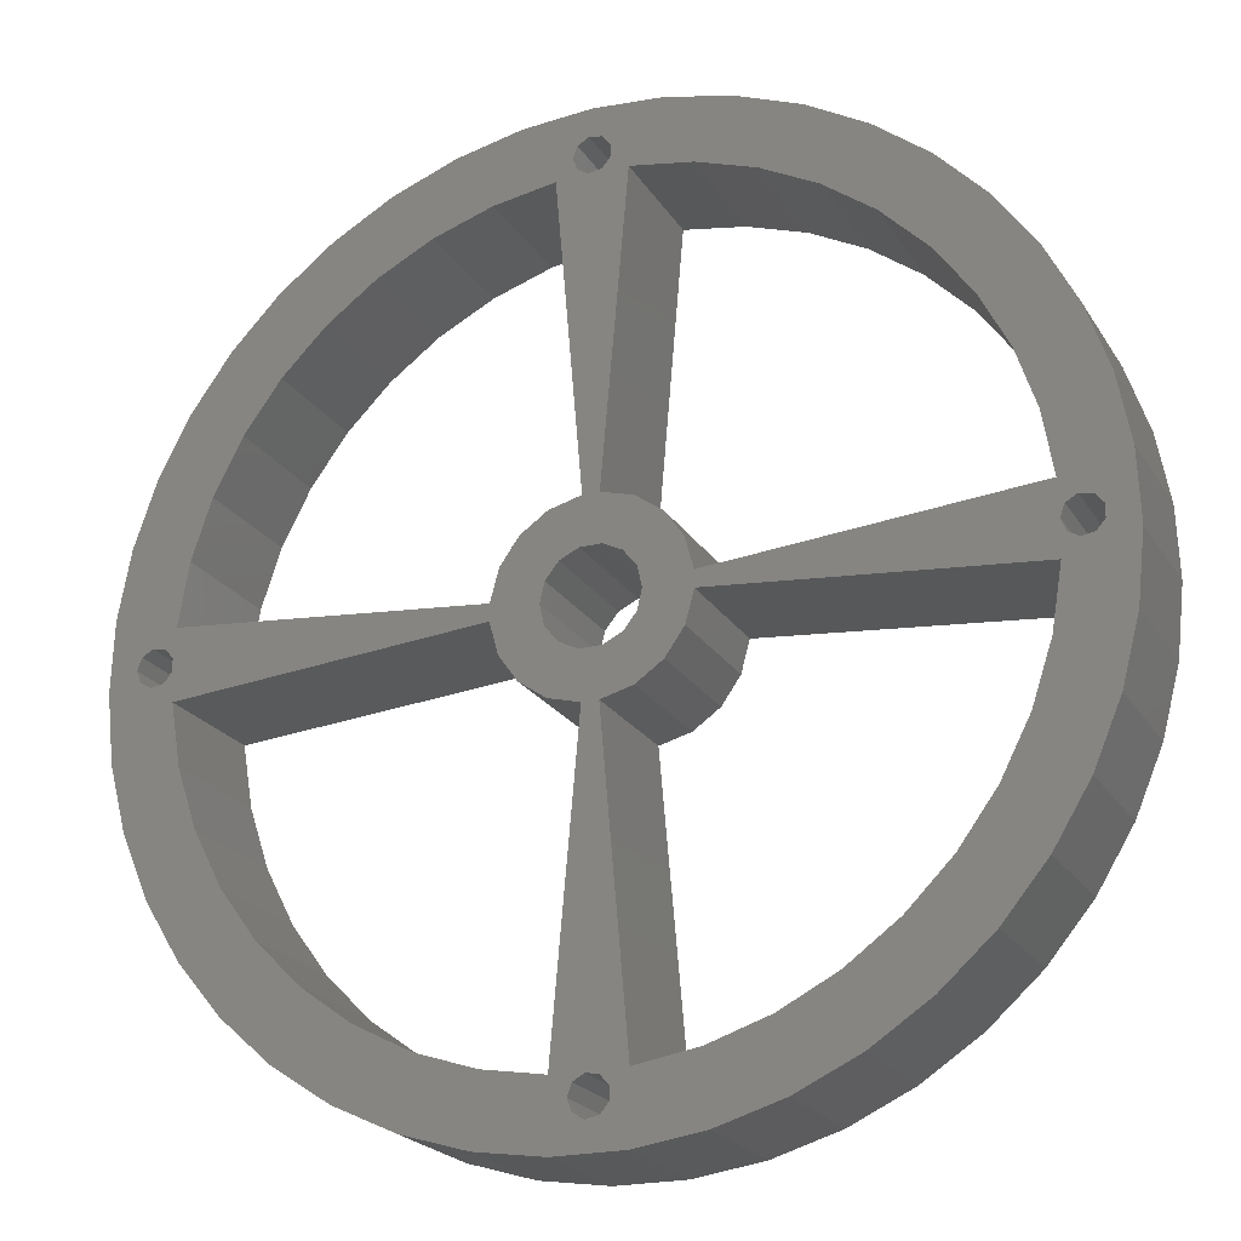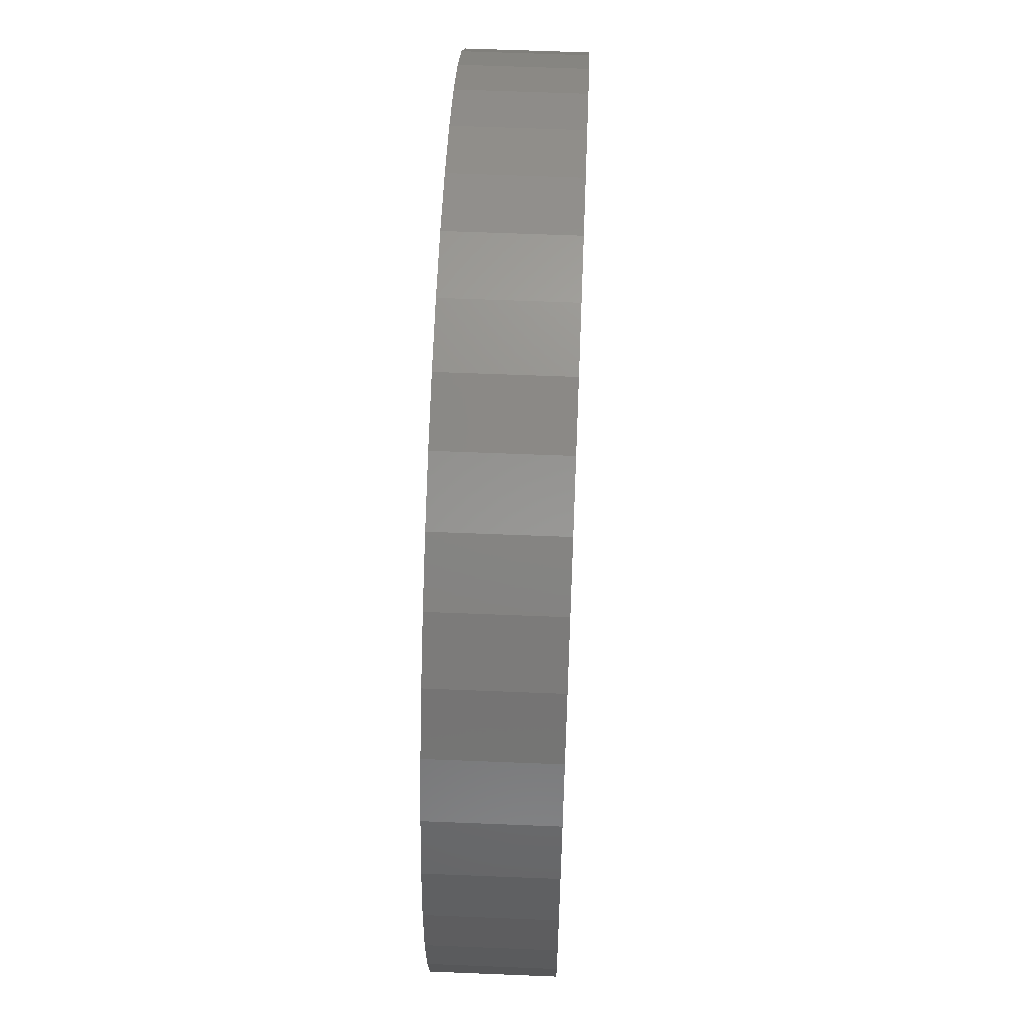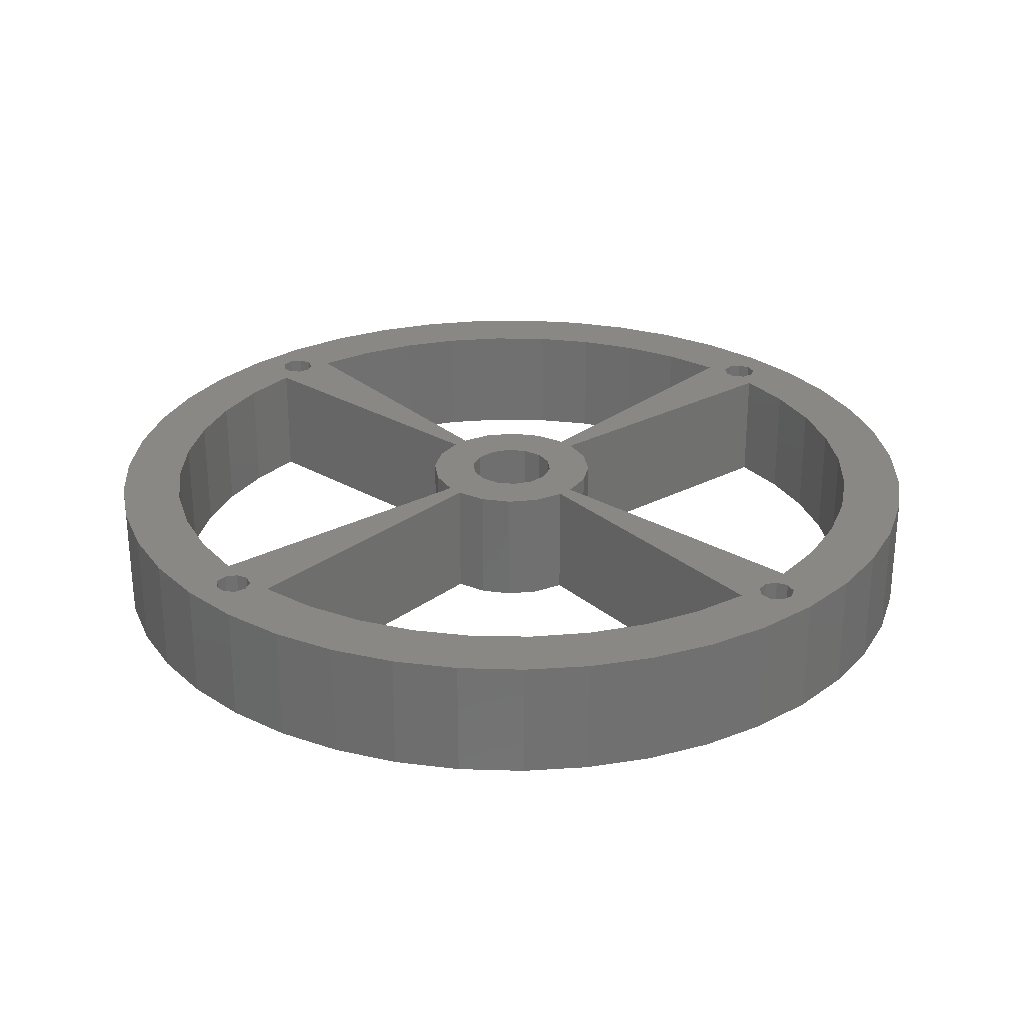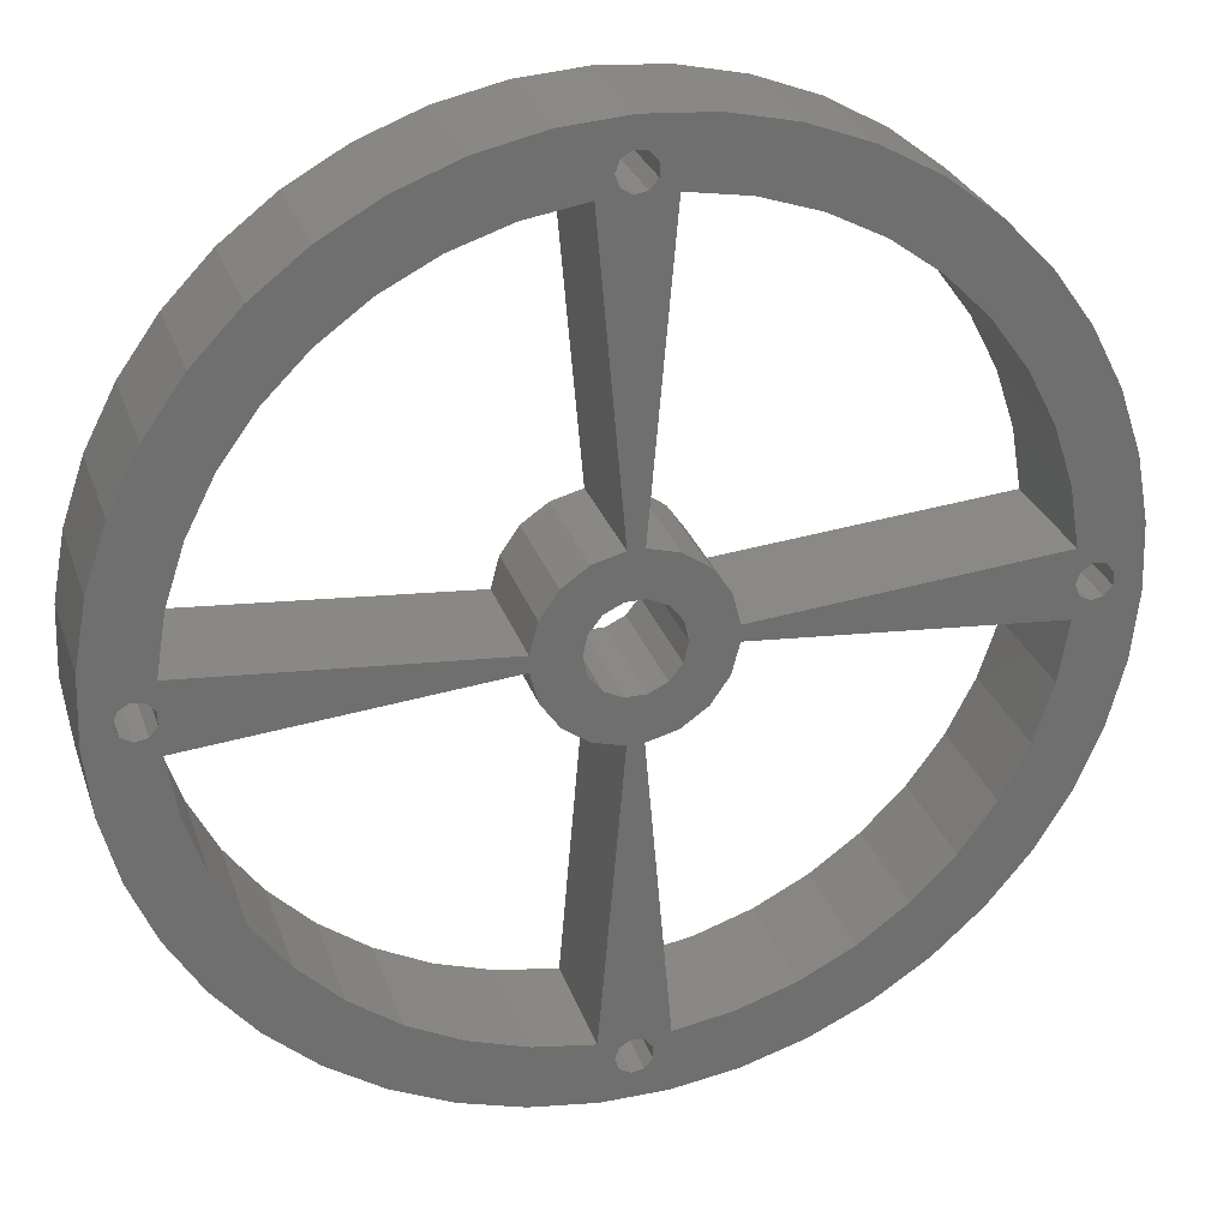
<metadata>
{"format":"stl","ext":"stl","renderer":"f3d","projection":"perspective","resolution":1024,"background":"white","views":[{"elev":-21.8,"azim":23.6,"up":"+Y"},{"elev":58.8,"azim":92.4,"up":"+Y"},{"elev":27.6,"azim":136.6,"up":"+Z"},{"elev":28.2,"azim":-16.9,"up":"+Y"}]}
</metadata>
<code>
# stl→obj: 314 verts, 644 faces
v 5.46 37.1 10
v 7.654e-16 37.5 10
v 10.8 35.91 10
v -5.46 37.1 10
v 15.92 33.95 10
v -0.2605 35.23 10
v 0.75 35.05 10
v 20.69 31.27 10
v 1.41 34.26 10
v 25.02 27.93 10
v 1.41 33.24 10
v 12.5 29.76 10
v 28.82 23.99 10
v 16.95 27.47 10
v 32.01 19.54 10
v 20.99 24.53 10
v 34.51 14.67 10
v 24.53 20.99 10
v 36.28 9.485 10
v 27.47 16.95 10
v 37.28 4.101 10
v 29.76 12.5 10
v 37.47 -1.37 10
v 31.34 7.749 10
v 35.16 0.513 10
v 36.88 -6.811 10
v 35.16 -0.513 10
v 35.49 -12.11 10
v 34.5 -1.299 10
v 33.35 -17.15 10
v 33.49 -1.477 10
v 30.5 -21.82 10
v 32.6 -0.9642 10
v 31.34 -7.749 10
v 27 -26.03 10
v 29.76 -12.5 10
v 22.92 -29.68 10
v 27.47 -16.95 10
v 18.35 -32.7 10
v 24.53 -20.99 10
v 13.4 -35.03 10
v 20.99 -24.53 10
v 8.154 -36.6 10
v 16.95 -27.47 10
v 2.737 -37.4 10
v 12.5 -29.76 10
v -2.737 -37.4 10
v 7.749 -31.34 10
v -0.2605 -35.23 10
v -8.154 -36.6 10
v -1.149 -34.71 10
v -13.4 -35.03 10
v -1.5 -33.75 10
v -18.35 -32.7 10
v -1.149 -32.79 10
v -22.92 -29.68 10
v -2.813 -32.16 10
v -7.749 -31.34 10
v -27 -26.03 10
v -12.5 -29.76 10
v -30.5 -21.82 10
v -16.95 -27.47 10
v -33.35 -17.15 10
v -20.99 -24.53 10
v -35.49 -12.11 10
v -24.53 -20.99 10
v -36.88 -6.811 10
v -27.47 -16.95 10
v -37.47 -1.37 10
v -29.76 -12.5 10
v -37.28 4.101 10
v -34.9 -0.9642 10
v -35.25 4.317e-15 10
v -36.28 9.485 10
v -34.9 0.9642 10
v -34.51 14.67 10
v -34.01 1.477 10
v -32.01 19.54 10
v -33 1.299 10
v -28.82 23.99 10
v -32.16 2.813 10
v -31.34 7.749 10
v -25.02 27.93 10
v -29.76 12.5 10
v -20.69 31.27 10
v -27.47 16.95 10
v -15.92 33.95 10
v -24.53 20.99 10
v -10.8 35.91 10
v -20.99 24.53 10
v -16.95 27.47 10
v -12.5 29.76 10
v -7.749 31.34 10
v -1.149 34.71 10
v -2.813 32.16 10
v -1.5 33.75 10
v -0.6537 7.471 10
v -1.149 32.79 10
v -3.17 6.797 10
v -5.303 5.303 10
v -6.797 3.17 10
v -7.471 0.6537 10
v -32.34 0.513 10
v -32.34 -0.513 10
v -33 -1.299 10
v -34.01 -1.477 10
v -32.16 -2.813 10
v -7.471 -0.6537 10
v -6.797 -3.17 10
v -3.379 1.627 10
v -2.338 2.932 10
v -0.8345 3.656 10
v 0.8345 3.656 10
v 0.6537 7.471 10
v -0.2605 32.27 10
v 2.813 32.16 10
v 0.75 32.45 10
v 7.749 31.34 10
v 3.17 6.797 10
v 2.338 2.932 10
v 5.303 5.303 10
v 3.379 1.627 10
v 6.797 3.17 10
v 3.75 -9.185e-16 10
v 7.471 0.6537 10
v 3.379 -1.627 10
v 7.471 -0.6537 10
v 32.16 2.813 10
v 32.16 -2.813 10
v 32.25 -8.083e-15 10
v 32.6 0.9642 10
v 33.49 1.477 10
v 34.5 1.299 10
v 0.75 -35.05 10
v -31.34 -7.749 10
v 6.797 -3.17 10
v 5.303 -5.303 10
v 2.338 -2.932 10
v 3.17 -6.797 10
v 0.8345 -3.656 10
v 0.6537 -7.471 10
v -0.8345 -3.656 10
v 2.813 -32.16 10
v -0.6537 -7.471 10
v -0.2605 -32.27 10
v 0.75 -32.45 10
v 1.41 -33.24 10
v 1.41 -34.26 10
v -3.17 -6.797 10
v -2.338 -2.932 10
v -5.303 -5.303 10
v -3.379 -1.627 10
v -3.75 4.592e-16 10
v -5.46 37.1 0
v 7.654e-16 37.5 0
v -10.8 35.91 0
v 5.46 37.1 0
v -15.92 33.95 0
v -0.2605 35.23 0
v -20.69 31.27 0
v -1.149 34.71 0
v -25.02 27.93 0
v -1.5 33.75 0
v -28.82 23.99 0
v -12.5 29.76 0
v -16.95 27.47 0
v -32.01 19.54 0
v -20.99 24.53 0
v -34.51 14.67 0
v -24.53 20.99 0
v -36.28 9.485 0
v -27.47 16.95 0
v -37.28 4.101 0
v -29.76 12.5 0
v -37.47 -1.37 0
v -31.34 7.749 0
v -35.25 4.317e-15 0
v -36.88 -6.811 0
v -34.9 -0.9642 0
v -35.49 -12.11 0
v -34.01 -1.477 0
v -33.35 -17.15 0
v -33 -1.299 0
v -30.5 -21.82 0
v -32.16 -2.813 0
v -31.34 -7.749 0
v -27 -26.03 0
v -29.76 -12.5 0
v -22.92 -29.68 0
v -27.47 -16.95 0
v -18.35 -32.7 0
v -24.53 -20.99 0
v -13.4 -35.03 0
v -20.99 -24.53 0
v -8.154 -36.6 0
v -16.95 -27.47 0
v -2.737 -37.4 0
v -12.5 -29.76 0
v 2.737 -37.4 0
v -7.749 -31.34 0
v -0.2605 -35.23 0
v 8.154 -36.6 0
v 0.75 -35.05 0
v 13.4 -35.03 0
v 1.41 -34.26 0
v 18.35 -32.7 0
v 1.41 -33.24 0
v 22.92 -29.68 0
v 0.75 -32.45 0
v 7.749 -31.34 0
v 27 -26.03 0
v 12.5 -29.76 0
v 30.5 -21.82 0
v 16.95 -27.47 0
v 33.35 -17.15 0
v 20.99 -24.53 0
v 35.49 -12.11 0
v 24.53 -20.99 0
v 36.88 -6.811 0
v 27.47 -16.95 0
v 37.47 -1.37 0
v 29.76 -12.5 0
v 37.28 4.101 0
v 35.16 -0.513 0
v 36.28 9.485 0
v 35.16 0.513 0
v 34.51 14.67 0
v 34.5 1.299 0
v 32.01 19.54 0
v 33.49 1.477 0
v 28.82 23.99 0
v 32.6 0.9642 0
v 31.34 7.749 0
v 25.02 27.93 0
v 29.76 12.5 0
v 20.69 31.27 0
v 27.47 16.95 0
v 15.92 33.95 0
v 24.53 20.99 0
v 10.8 35.91 0
v 20.99 24.53 0
v 16.95 27.47 0
v 0.75 35.05 0
v 12.5 29.76 0
v 1.41 34.26 0
v 7.749 31.34 0
v 1.41 33.24 0
v 2.813 32.16 0
v 0.75 32.45 0
v 0.6537 7.471 0
v -0.2605 32.27 0
v 3.17 6.797 0
v 5.303 5.303 0
v 6.797 3.17 0
v 7.471 0.6537 0
v 32.16 2.813 0
v 32.25 -8.083e-15 0
v 32.6 -0.9642 0
v 33.49 -1.477 0
v 34.5 -1.299 0
v 31.34 -7.749 0
v 32.16 -2.813 0
v 7.471 -0.6537 0
v 6.797 -3.17 0
v 3.379 1.627 0
v 2.338 2.932 0
v 0.8345 3.656 0
v -0.8345 3.656 0
v -0.6537 7.471 0
v -2.813 32.16 0
v -1.149 32.79 0
v -7.749 31.34 0
v -3.17 6.797 0
v -5.303 5.303 0
v -2.338 2.932 0
v -6.797 3.17 0
v -3.379 1.627 0
v -7.471 0.6537 0
v -3.75 4.592e-16 0
v -32.16 2.813 0
v -7.471 -0.6537 0
v -32.34 -0.513 0
v -32.34 0.513 0
v -33 1.299 0
v -34.01 1.477 0
v -34.9 0.9642 0
v -6.797 -3.17 0
v -3.379 -1.627 0
v -5.303 -5.303 0
v -2.338 -2.932 0
v -3.17 -6.797 0
v -0.8345 -3.656 0
v -0.6537 -7.471 0
v 0.8345 -3.656 0
v -2.813 -32.16 0
v 0.6537 -7.471 0
v 2.813 -32.16 0
v -0.2605 -32.27 0
v -1.149 -32.79 0
v -1.5 -33.75 0
v -1.149 -34.71 0
v 3.17 -6.797 0
v 2.338 -2.932 0
v 5.303 -5.303 0
v 3.379 -1.627 0
v 3.75 -9.185e-16 0
v 9.95e-15 37.5 0
v 9.95e-15 37.5 10
v -35.25 4.684e-15 10
v -35.25 4.684e-15 0
v 32.25 -7.715e-15 10
v 32.25 -7.715e-15 0
v -3.75 1.378e-15 10
v -3.75 1.378e-15 0
f 1 2 3
f 2 4 3
f 3 4 5
f 4 6 5
f 5 7 8
f 7 9 8
f 8 9 10
f 9 11 10
f 10 12 13
f 12 14 13
f 13 14 15
f 14 16 15
f 15 16 17
f 16 18 17
f 17 18 19
f 18 20 19
f 19 20 21
f 20 22 21
f 21 22 23
f 22 24 23
f 23 25 26
f 25 27 26
f 26 27 28
f 27 29 28
f 28 29 30
f 29 31 30
f 30 31 32
f 31 33 32
f 32 34 35
f 34 36 35
f 35 36 37
f 36 38 37
f 37 38 39
f 38 40 39
f 39 40 41
f 40 42 41
f 41 42 43
f 42 44 43
f 43 44 45
f 44 46 45
f 45 46 47
f 46 48 47
f 47 49 50
f 49 51 50
f 50 51 52
f 51 53 52
f 52 53 54
f 53 55 54
f 54 55 56
f 55 57 56
f 56 58 59
f 58 60 59
f 59 60 61
f 60 62 61
f 61 62 63
f 62 64 63
f 63 64 65
f 64 66 65
f 65 66 67
f 66 68 67
f 67 68 69
f 68 70 69
f 69 70 71
f 70 72 71
f 71 73 74
f 73 75 74
f 74 75 76
f 75 77 76
f 76 77 78
f 77 79 78
f 78 79 80
f 79 81 80
f 80 82 83
f 82 84 83
f 83 84 85
f 84 86 85
f 85 86 87
f 86 88 87
f 87 88 89
f 88 90 89
f 89 90 4
f 90 91 4
f 4 92 6
f 92 93 6
f 6 93 94
f 93 95 94
f 94 95 96
f 95 97 96
f 96 97 98
f 99 100 97
f 100 101 97
f 101 102 97
f 81 79 102
f 79 103 102
f 103 104 102
f 104 105 102
f 105 106 102
f 72 70 106
f 106 107 102
f 107 108 102
f 102 108 97
f 108 109 97
f 109 110 97
f 110 111 97
f 111 112 97
f 112 113 97
f 97 113 98
f 113 114 98
f 98 114 115
f 114 116 115
f 115 116 117
f 12 10 118
f 10 11 118
f 11 116 118
f 114 113 119
f 113 120 119
f 119 120 121
f 120 122 121
f 121 122 123
f 122 124 123
f 123 124 125
f 124 126 125
f 125 127 128
f 127 129 128
f 34 32 129
f 32 33 129
f 129 130 128
f 130 131 128
f 128 131 24
f 131 132 24
f 24 133 23
f 133 25 23
f 133 24 132
f 130 129 33
f 49 47 134
f 58 56 57
f 7 5 6
f 73 71 72
f 82 80 81
f 92 4 91
f 107 106 135
f 106 70 135
f 116 11 117
f 127 125 136
f 125 126 136
f 136 126 137
f 126 138 137
f 137 138 139
f 138 140 139
f 139 140 141
f 140 142 141
f 141 142 143
f 142 144 143
f 144 57 143
f 57 145 143
f 145 146 143
f 146 147 143
f 143 147 48
f 147 148 48
f 48 134 47
f 144 142 149
f 142 150 149
f 149 150 151
f 150 152 151
f 151 152 109
f 152 153 109
f 109 153 110
f 145 57 55
f 134 48 148
f 154 155 156
f 155 157 156
f 156 157 158
f 157 159 158
f 158 159 160
f 159 161 160
f 160 161 162
f 161 163 162
f 162 163 164
f 163 165 164
f 164 166 167
f 166 168 167
f 167 168 169
f 168 170 169
f 169 170 171
f 170 172 171
f 171 172 173
f 172 174 173
f 173 174 175
f 174 176 175
f 175 177 178
f 177 179 178
f 178 179 180
f 179 181 180
f 180 181 182
f 181 183 182
f 182 183 184
f 183 185 184
f 184 186 187
f 186 188 187
f 187 188 189
f 188 190 189
f 189 190 191
f 190 192 191
f 191 192 193
f 192 194 193
f 193 194 195
f 194 196 195
f 195 196 197
f 196 198 197
f 197 198 199
f 198 200 199
f 199 201 202
f 201 203 202
f 202 203 204
f 203 205 204
f 204 205 206
f 205 207 206
f 206 207 208
f 207 209 208
f 208 210 211
f 210 212 211
f 211 212 213
f 212 214 213
f 213 214 215
f 214 216 215
f 215 216 217
f 216 218 217
f 217 218 219
f 218 220 219
f 219 220 221
f 220 222 221
f 221 222 223
f 222 224 223
f 223 224 225
f 224 226 225
f 225 226 227
f 226 228 227
f 227 228 229
f 228 230 229
f 229 230 231
f 230 232 231
f 231 233 234
f 233 235 234
f 234 235 236
f 235 237 236
f 236 237 238
f 237 239 238
f 238 239 240
f 239 241 240
f 240 241 157
f 241 242 157
f 157 243 159
f 244 157 242
f 243 157 245
f 157 244 245
f 245 246 247
f 246 248 247
f 247 248 249
f 248 250 249
f 249 250 251
f 252 253 250
f 253 254 250
f 254 255 250
f 233 231 256
f 231 232 256
f 256 232 255
f 232 257 255
f 257 258 255
f 258 259 255
f 224 222 260
f 222 261 260
f 260 261 259
f 261 262 259
f 259 262 255
f 262 263 255
f 255 263 250
f 263 264 250
f 264 265 250
f 265 266 250
f 266 267 250
f 267 268 250
f 250 269 251
f 269 270 251
f 251 270 271
f 270 272 271
f 271 272 163
f 269 250 273
f 250 268 273
f 273 268 274
f 268 275 274
f 274 275 276
f 275 277 276
f 276 277 278
f 277 279 278
f 278 279 280
f 279 281 280
f 281 185 280
f 185 282 280
f 282 283 280
f 283 284 280
f 280 284 176
f 284 285 176
f 176 286 175
f 246 245 244
f 281 279 287
f 279 288 287
f 287 288 289
f 288 290 289
f 289 290 291
f 290 292 291
f 291 292 293
f 292 294 293
f 293 294 295
f 294 296 295
f 296 297 295
f 210 208 297
f 208 209 297
f 209 298 297
f 297 298 295
f 298 299 295
f 295 299 200
f 299 300 200
f 200 301 199
f 301 201 199
f 296 294 302
f 294 303 302
f 302 303 304
f 303 305 304
f 304 305 264
f 305 306 264
f 264 306 265
f 301 200 300
f 165 163 272
f 177 175 286
f 282 185 183
f 186 184 185
f 166 164 165
f 286 176 285
f 129 127 263
f 262 129 263
f 302 139 141
f 296 302 141
f 304 137 139
f 302 304 139
f 264 136 137
f 304 264 137
f 263 127 136
f 264 263 136
f 141 143 297
f 296 141 297
f 261 34 129
f 262 261 129
f 222 36 34
f 261 222 34
f 220 38 36
f 222 220 36
f 218 40 38
f 220 218 38
f 216 42 40
f 218 216 40
f 214 44 42
f 216 214 42
f 212 46 44
f 214 212 44
f 210 48 46
f 212 210 46
f 297 143 48
f 210 297 48
f 200 58 57
f 295 200 57
f 198 60 58
f 200 198 58
f 196 62 60
f 198 196 60
f 194 64 62
f 196 194 62
f 192 66 64
f 194 192 64
f 190 68 66
f 192 190 66
f 188 70 68
f 190 188 68
f 186 135 70
f 188 186 70
f 185 107 135
f 186 185 135
f 57 144 293
f 295 57 293
f 287 109 108
f 281 287 108
f 289 151 109
f 287 289 109
f 291 149 151
f 289 291 151
f 293 144 149
f 291 293 149
f 108 107 185
f 281 108 185
f 81 102 278
f 280 81 278
f 273 99 97
f 269 273 97
f 274 100 99
f 273 274 99
f 276 101 100
f 274 276 100
f 278 102 101
f 276 278 101
f 97 95 270
f 269 97 270
f 176 82 81
f 280 176 81
f 174 84 82
f 176 174 82
f 172 86 84
f 174 172 84
f 170 88 86
f 172 170 86
f 168 90 88
f 170 168 88
f 166 91 90
f 168 166 90
f 165 92 91
f 166 165 91
f 272 93 92
f 165 272 92
f 270 95 93
f 272 270 93
f 254 123 125
f 255 254 125
f 253 121 123
f 254 253 123
f 252 119 121
f 253 252 121
f 250 114 119
f 252 250 119
f 125 128 256
f 255 125 256
f 246 118 116
f 248 246 116
f 244 12 118
f 246 244 118
f 242 14 12
f 244 242 12
f 241 16 14
f 242 241 14
f 239 18 16
f 241 239 16
f 237 20 18
f 239 237 18
f 235 22 20
f 237 235 20
f 233 24 22
f 235 233 22
f 256 128 24
f 233 256 24
f 116 114 250
f 248 116 250
f 155 154 4
f 155 4 2
f 154 156 89
f 154 89 4
f 156 158 87
f 156 87 89
f 158 160 85
f 158 85 87
f 160 162 83
f 160 83 85
f 162 164 80
f 162 80 83
f 164 167 78
f 164 78 80
f 167 169 76
f 167 76 78
f 169 171 74
f 169 74 76
f 171 173 71
f 171 71 74
f 173 175 69
f 173 69 71
f 175 178 67
f 175 67 69
f 178 180 65
f 178 65 67
f 180 182 63
f 180 63 65
f 182 184 61
f 182 61 63
f 184 187 59
f 184 59 61
f 187 189 56
f 187 56 59
f 189 191 54
f 189 54 56
f 191 193 52
f 191 52 54
f 193 195 50
f 193 50 52
f 195 197 47
f 195 47 50
f 197 199 45
f 197 45 47
f 199 202 43
f 199 43 45
f 202 204 41
f 202 41 43
f 204 206 39
f 204 39 41
f 206 208 37
f 206 37 39
f 208 211 35
f 208 35 37
f 211 213 32
f 211 32 35
f 213 215 30
f 213 30 32
f 215 217 28
f 215 28 30
f 217 219 26
f 217 26 28
f 219 221 23
f 219 23 26
f 221 223 21
f 221 21 23
f 223 225 19
f 223 19 21
f 225 227 17
f 225 17 19
f 227 229 15
f 227 15 17
f 229 231 13
f 229 13 15
f 231 234 10
f 231 10 13
f 234 236 8
f 234 8 10
f 236 238 5
f 236 5 8
f 238 240 3
f 238 3 5
f 240 157 1
f 240 1 3
f 157 307 308
f 157 308 1
f 72 179 177
f 73 72 177
f 106 181 179
f 72 106 179
f 105 183 181
f 106 105 181
f 104 282 183
f 105 104 183
f 103 283 282
f 104 103 282
f 79 284 283
f 103 79 283
f 77 285 284
f 79 77 284
f 75 286 285
f 77 75 285
f 309 310 286
f 75 309 286
f 98 271 163
f 96 98 163
f 115 251 271
f 98 115 271
f 117 249 251
f 115 117 251
f 11 247 249
f 117 11 249
f 9 245 247
f 11 9 247
f 7 243 245
f 9 7 245
f 6 159 243
f 7 6 243
f 94 161 159
f 6 94 159
f 96 163 161
f 94 96 161
f 33 258 257
f 130 33 257
f 31 259 258
f 33 31 258
f 29 260 259
f 31 29 259
f 27 224 260
f 29 27 260
f 25 226 224
f 27 25 224
f 133 228 226
f 25 133 226
f 132 230 228
f 133 132 228
f 131 232 230
f 132 131 230
f 311 312 232
f 131 311 232
f 51 301 300
f 53 51 300
f 49 201 301
f 51 49 301
f 134 203 201
f 49 134 201
f 148 205 203
f 134 148 203
f 147 207 205
f 148 147 205
f 146 209 207
f 147 146 207
f 145 298 209
f 146 145 209
f 55 299 298
f 145 55 298
f 53 300 299
f 55 53 299
f 152 288 279
f 153 152 279
f 150 290 288
f 152 150 288
f 142 292 290
f 150 142 290
f 140 294 292
f 142 140 292
f 138 303 294
f 140 138 294
f 126 305 303
f 138 126 303
f 124 306 305
f 126 124 305
f 122 265 306
f 124 122 306
f 120 266 265
f 122 120 265
f 113 267 266
f 120 113 266
f 112 268 267
f 113 112 267
f 111 275 268
f 112 111 268
f 110 277 275
f 111 110 275
f 313 314 277
f 110 313 277

</code>
